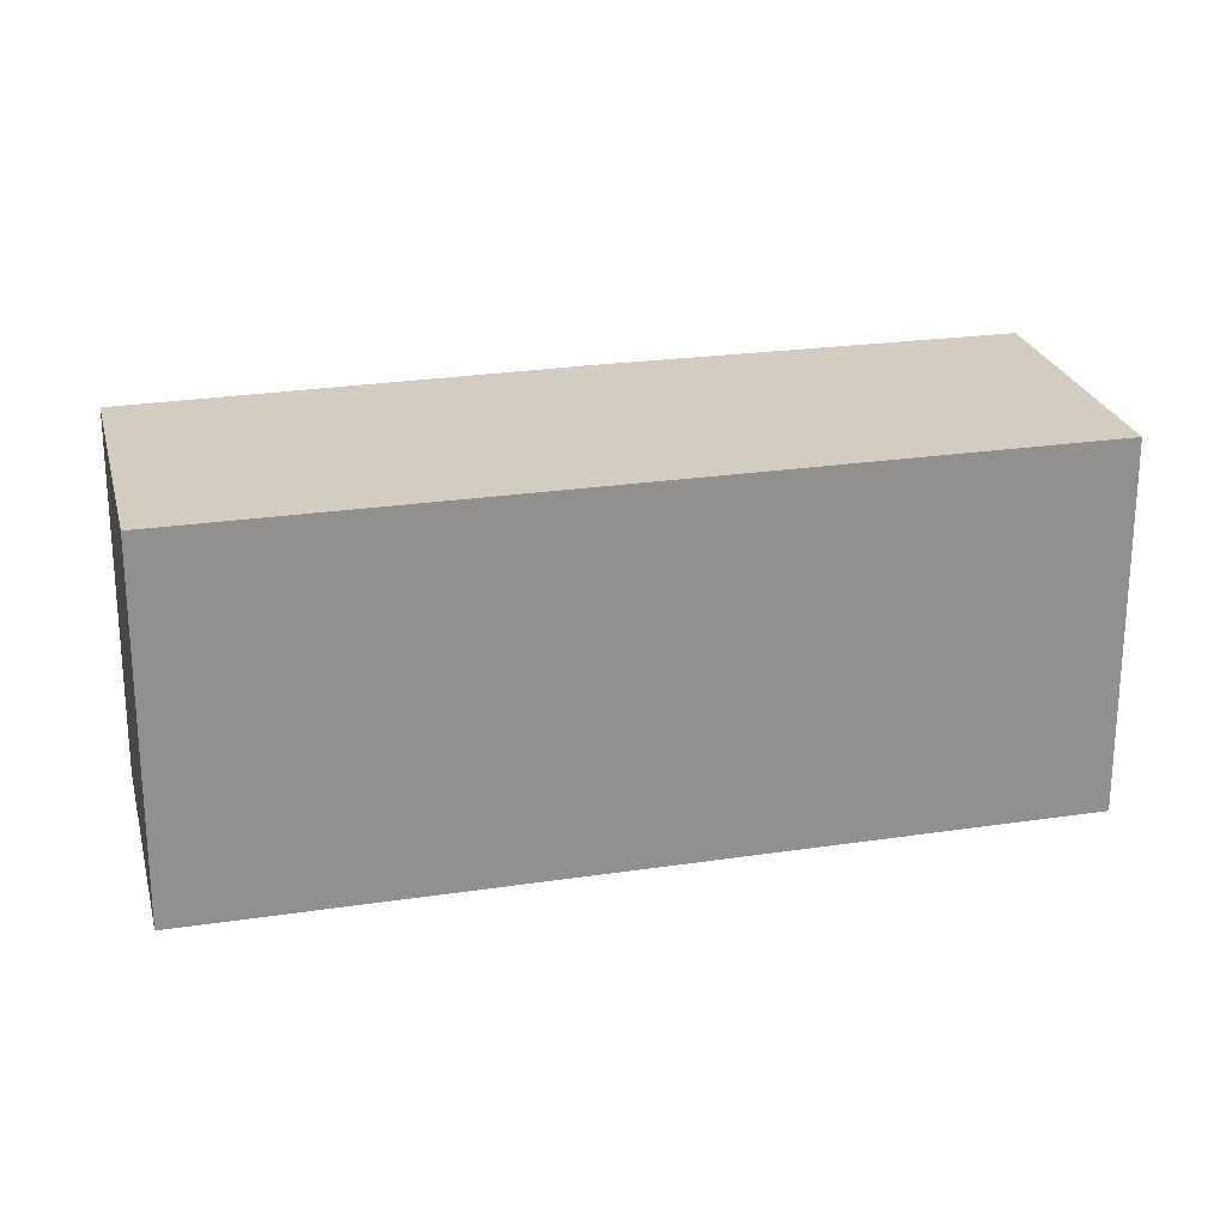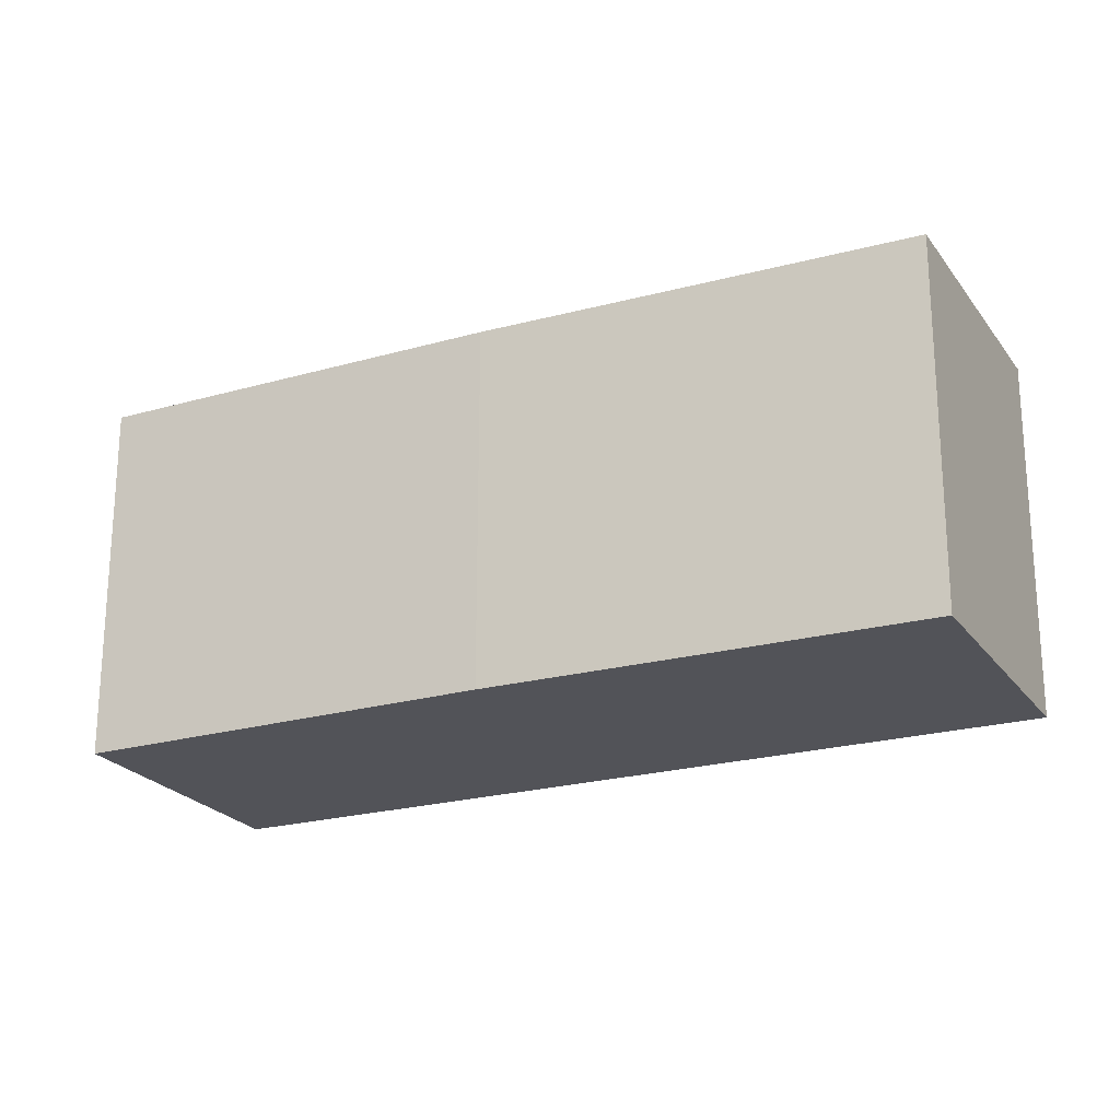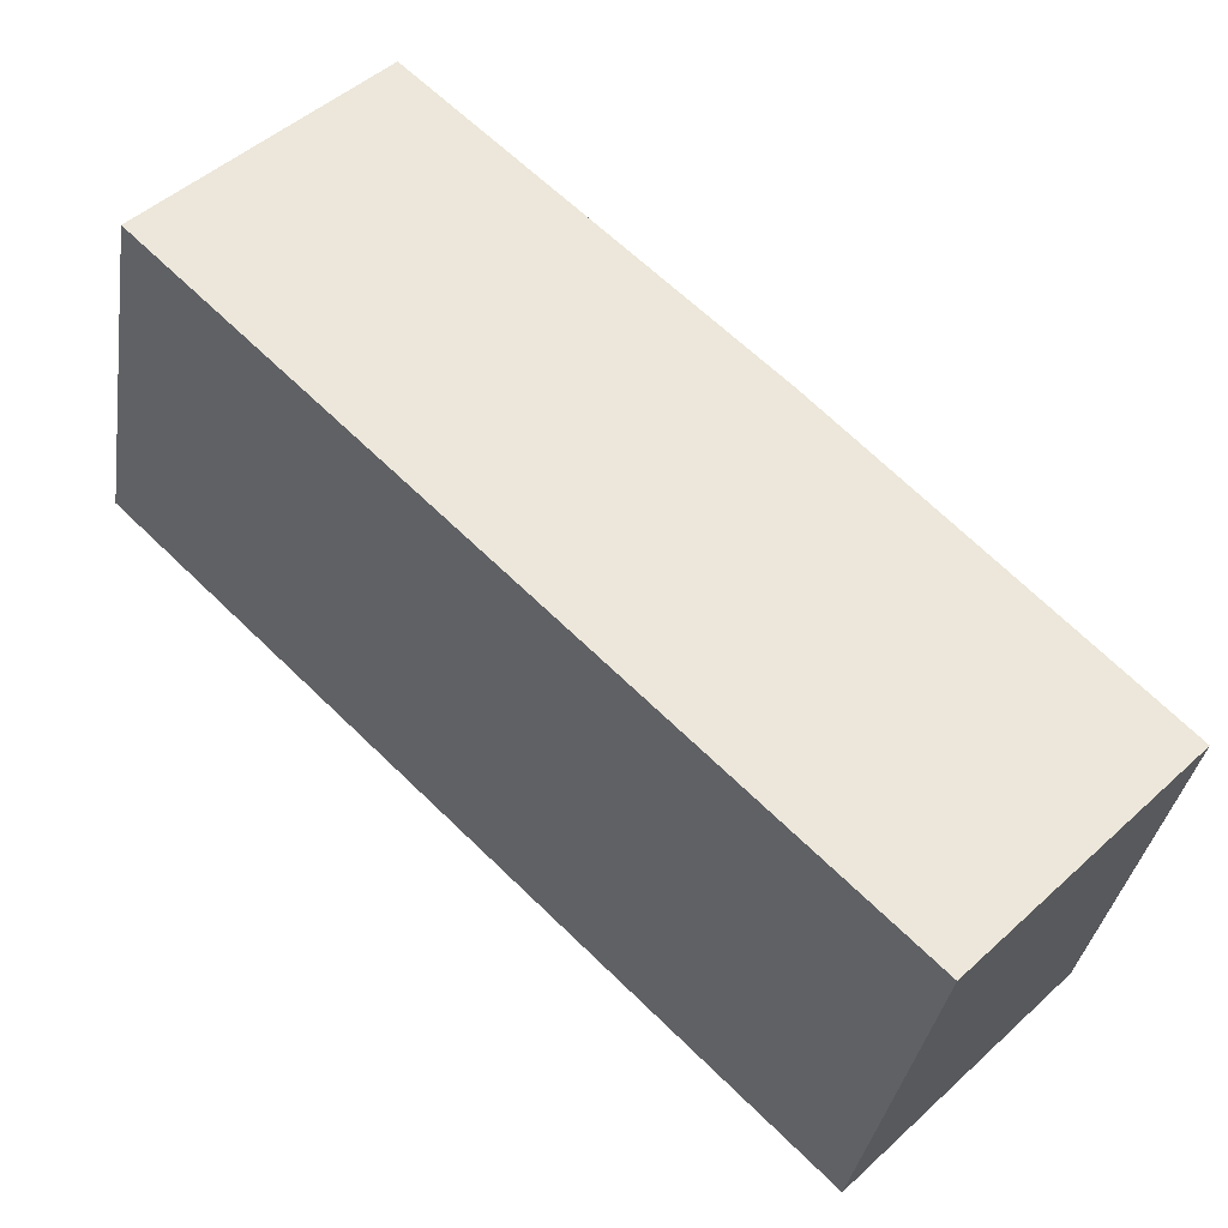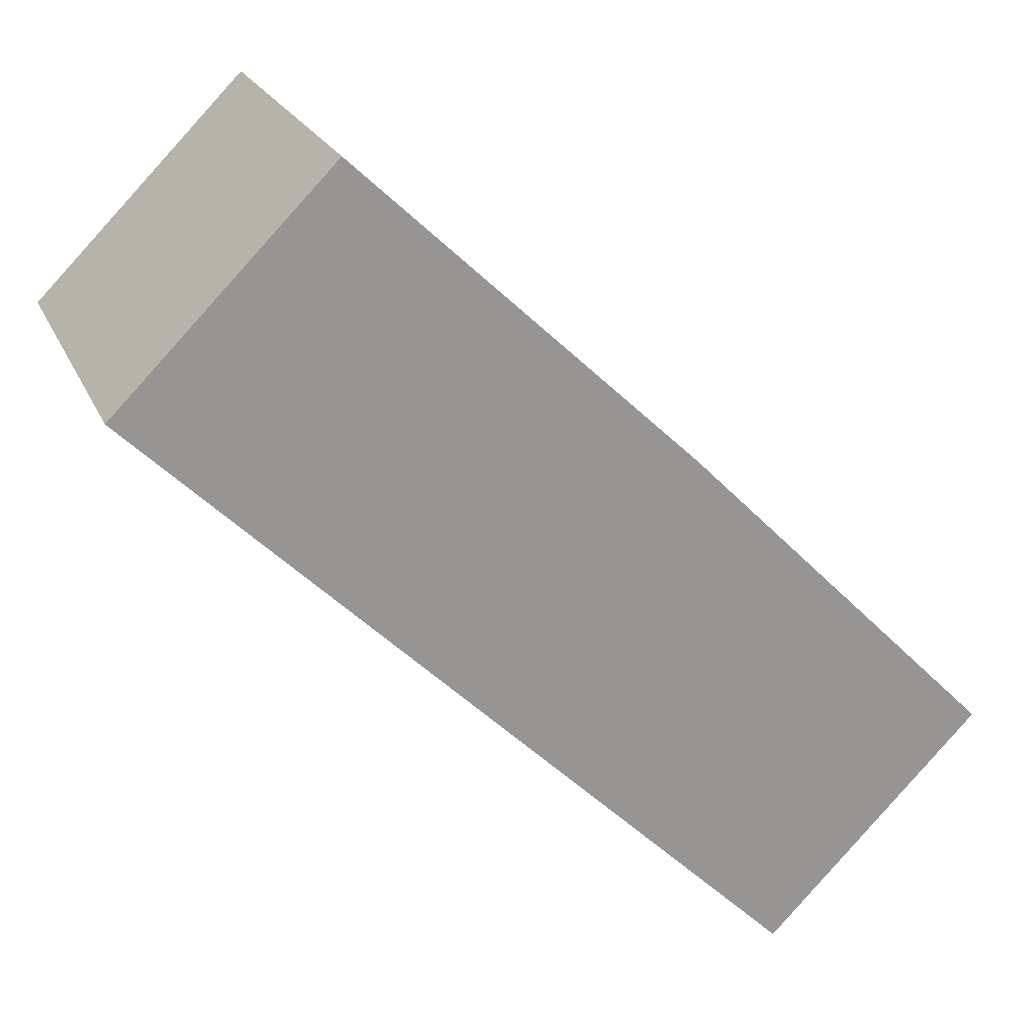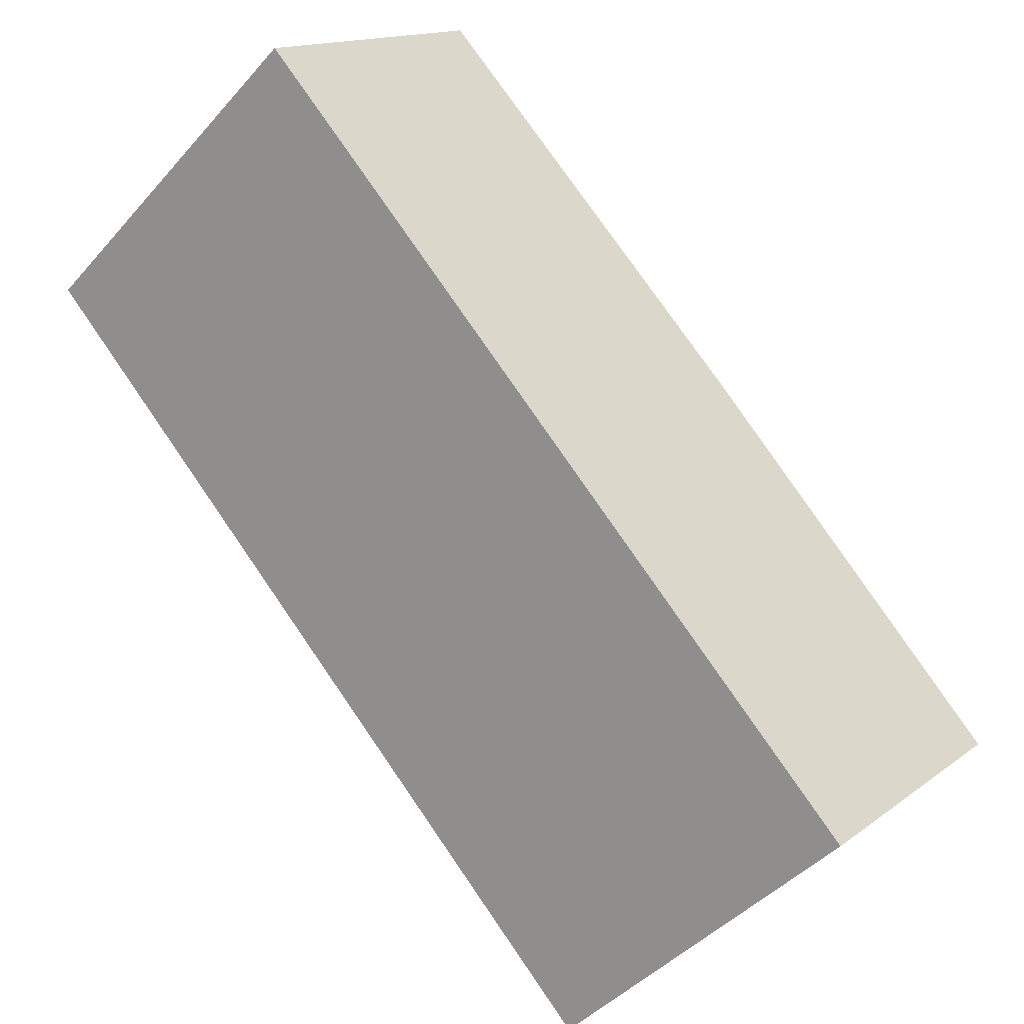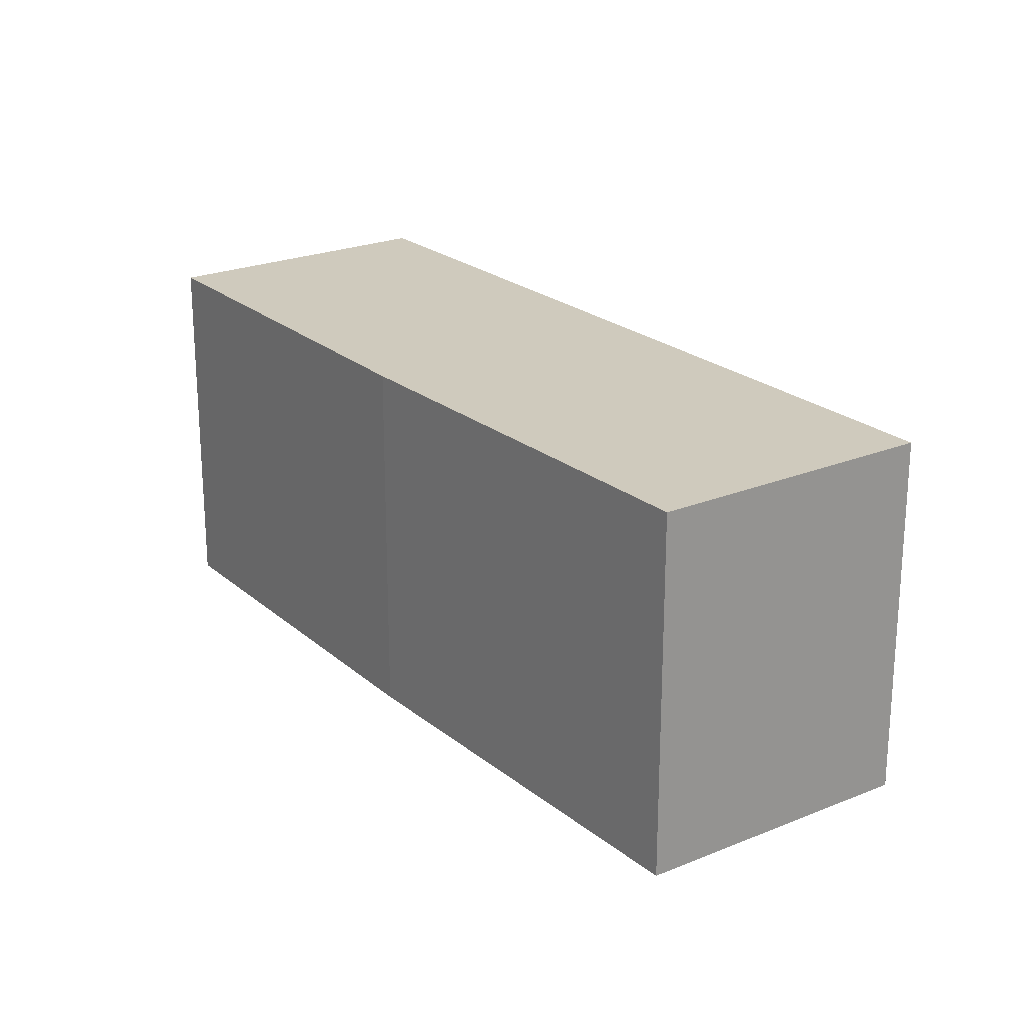
<metadata>
{"format":"obj","ext":"obj","renderer":"f3d","projection":"perspective","resolution":1024,"background":"white","views":[{"elev":24.4,"azim":121.9,"up":"+Y"},{"elev":-22.7,"azim":-18.7,"up":"+Y"},{"elev":-34.3,"azim":171.3,"up":"+Z"},{"elev":21.6,"azim":161.2,"up":"+Z"},{"elev":-43.7,"azim":142.1,"up":"+Z"},{"elev":22.8,"azim":10.1,"up":"+Y"}]}
</metadata>
<code>
v  0 2.786 1.706e-16
v  2.679 2.786 -0.5
v  1.557 2.786 -1.587
v  6.307 2.786 3.015
v  2.275 2.786 2.276
v  2.679 2.786 2.656
v  4.739 2.786 4.594
v  4.739 -2.813e-16 4.594
v  6.307 -1.846e-16 3.015
v  2.679 3.062e-17 -0.5
v  1.557 9.718e-17 -1.587
v  0 0 0
v  2.275 -1.394e-16 2.276
v  2.679 -1.626e-16 2.656
g defaultobject
f 1 2 3
f 2 1 4
f 4 1 5
f 4 5 6
f 4 6 7
f 8 4 7
f 4 8 9
f 9 2 4
f 2 9 10
f 2 10 3
f 3 10 11
f 11 1 3
f 1 11 12
f 12 5 1
f 5 12 13
f 6 8 7
f 8 6 5
f 8 5 14
f 14 5 13
f 10 12 11
f 12 10 13
f 13 10 9
f 13 9 14
f 14 9 8

</code>
